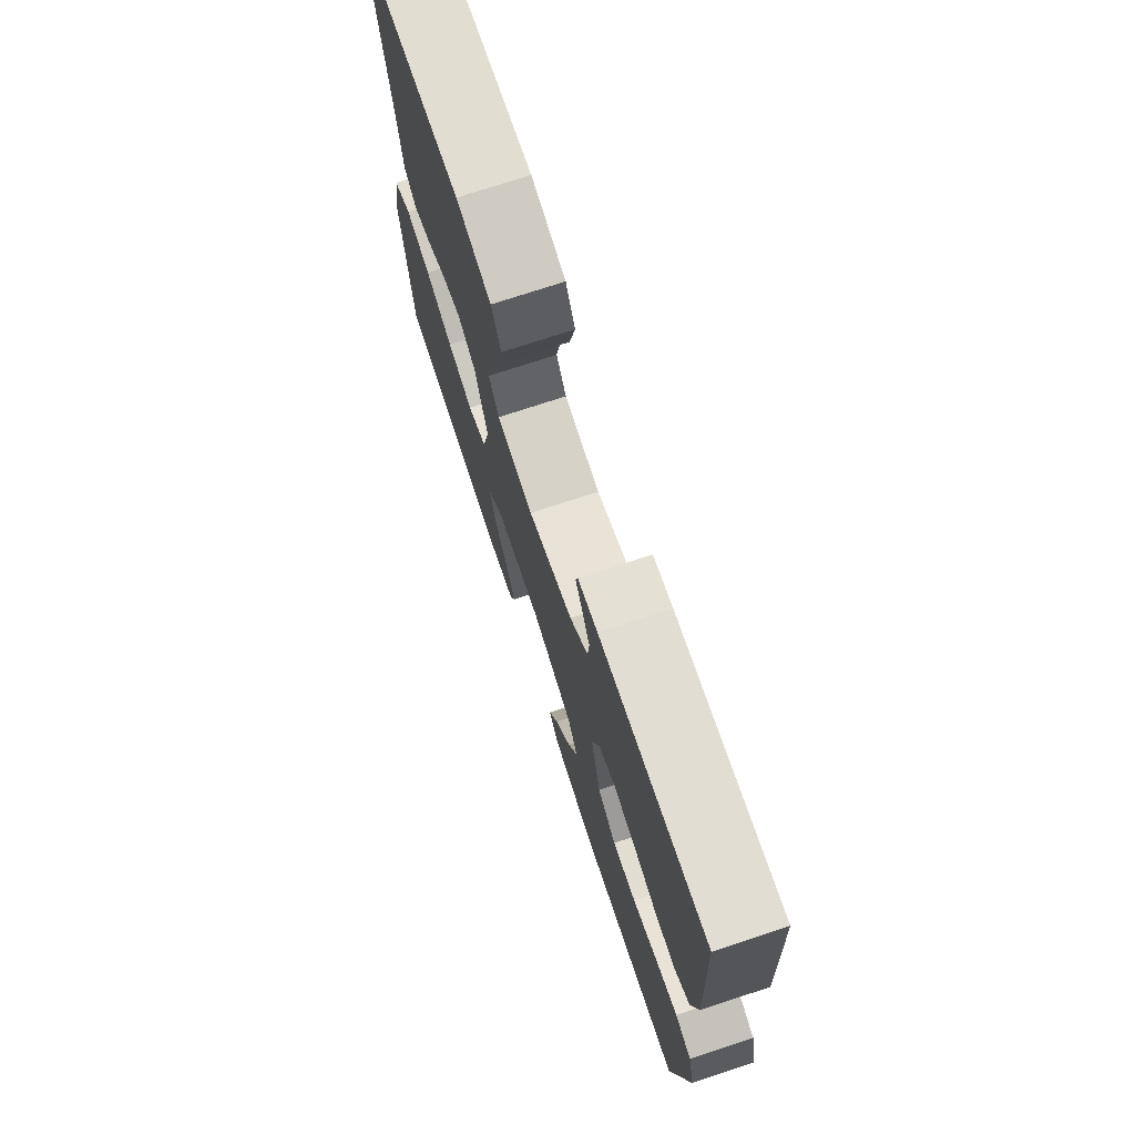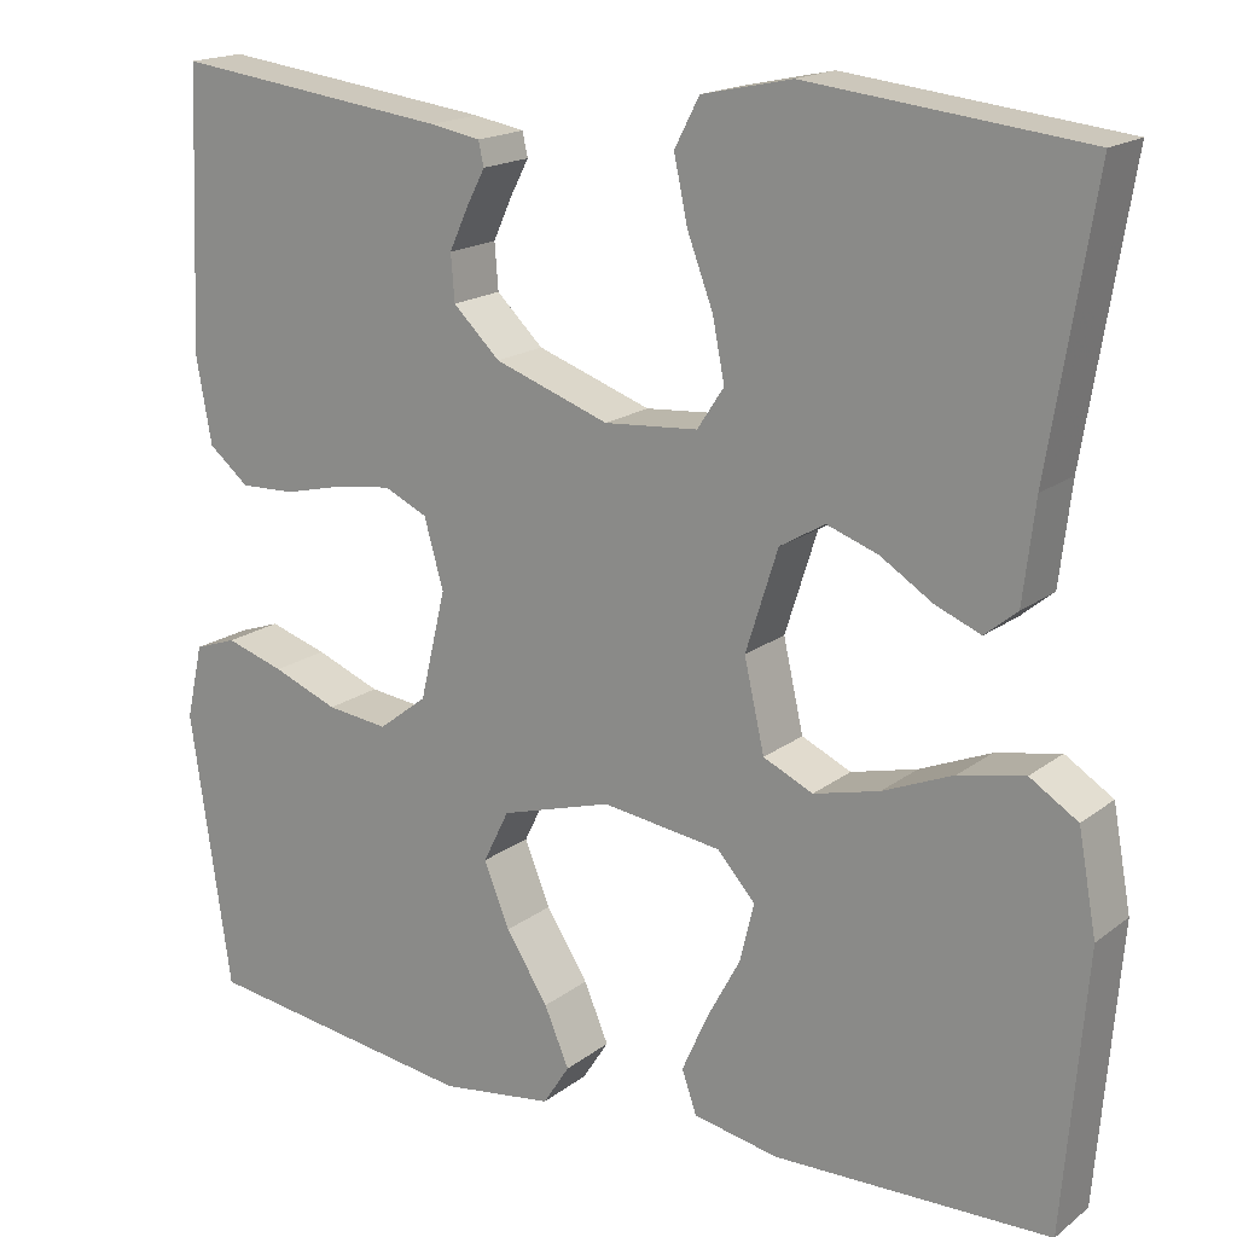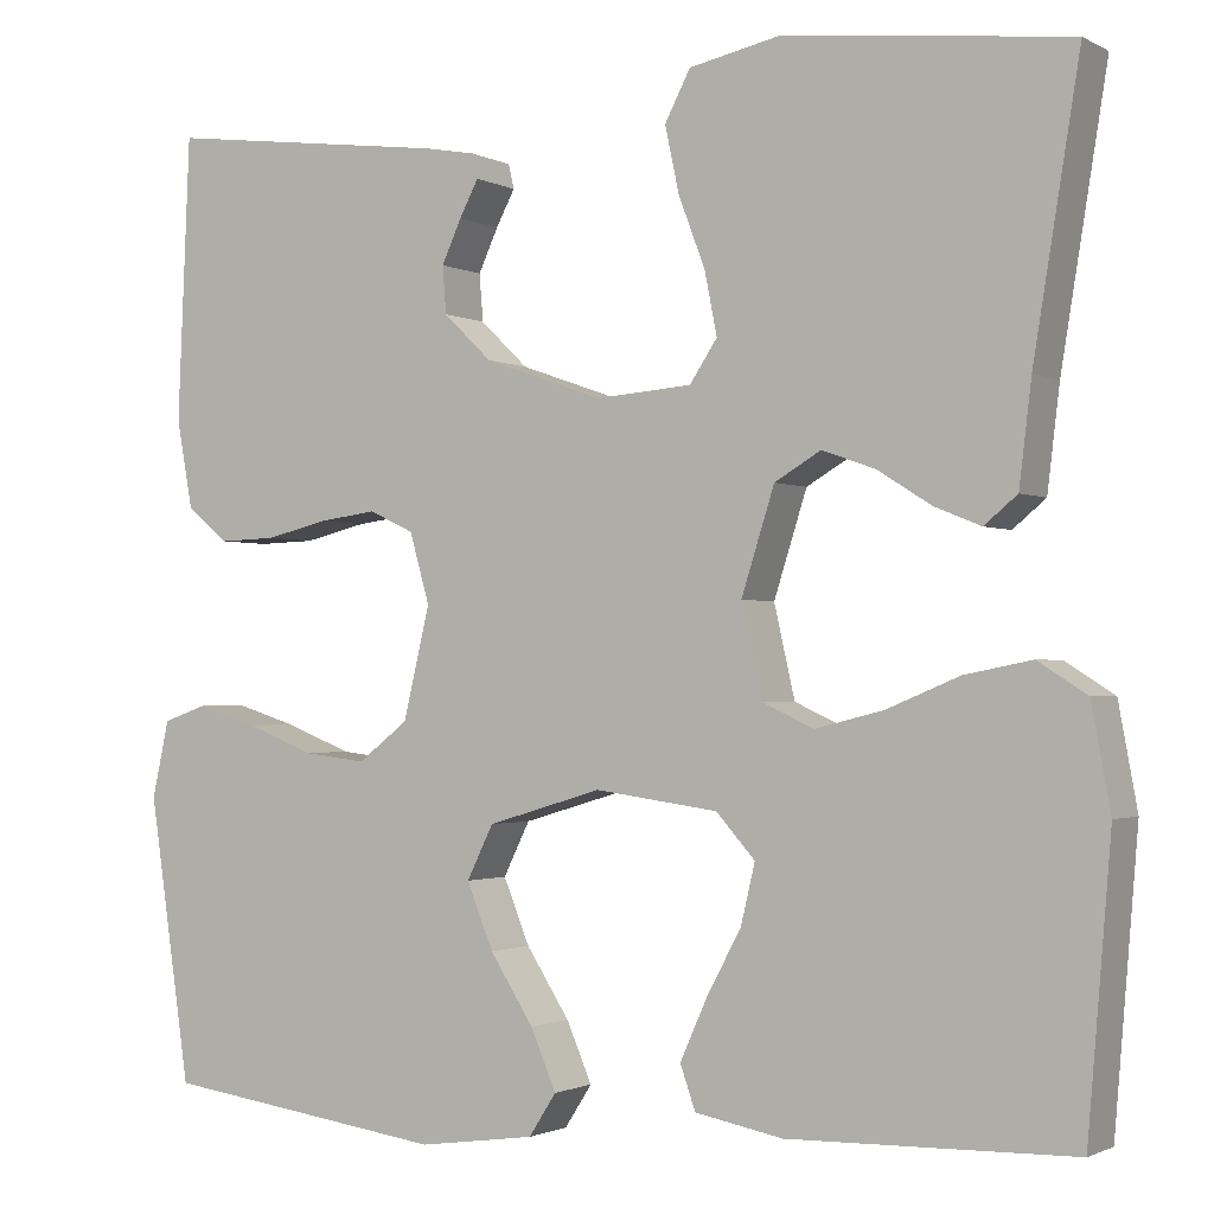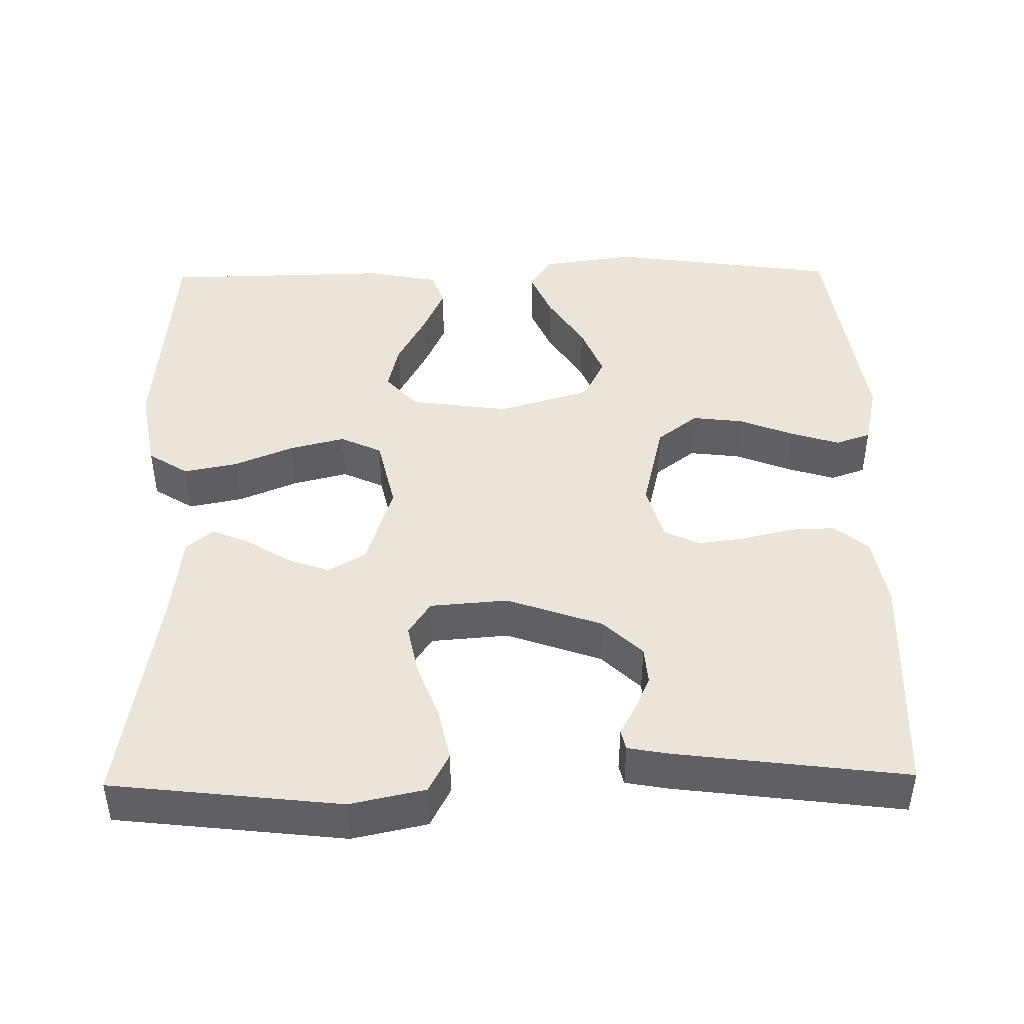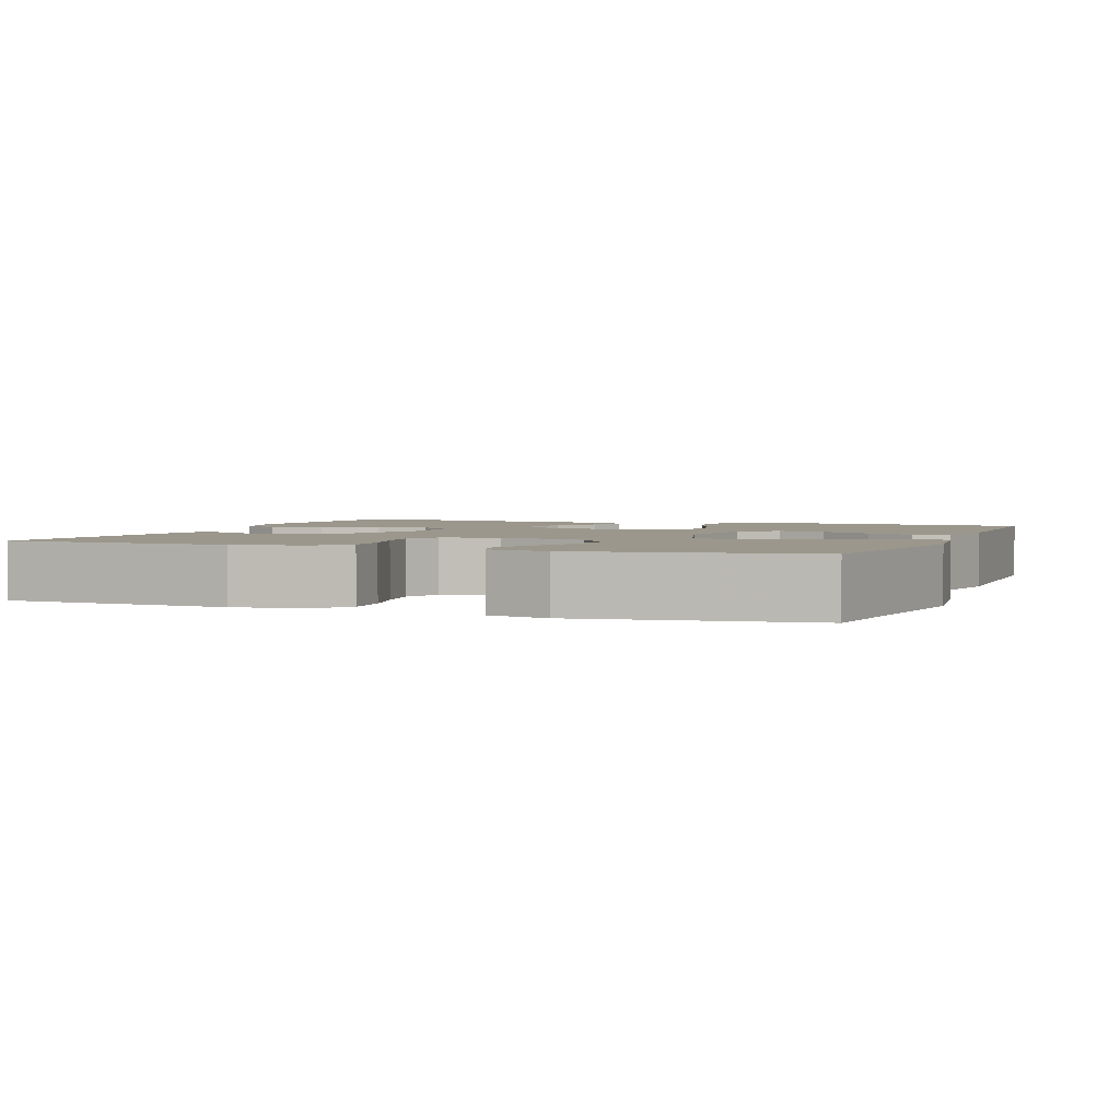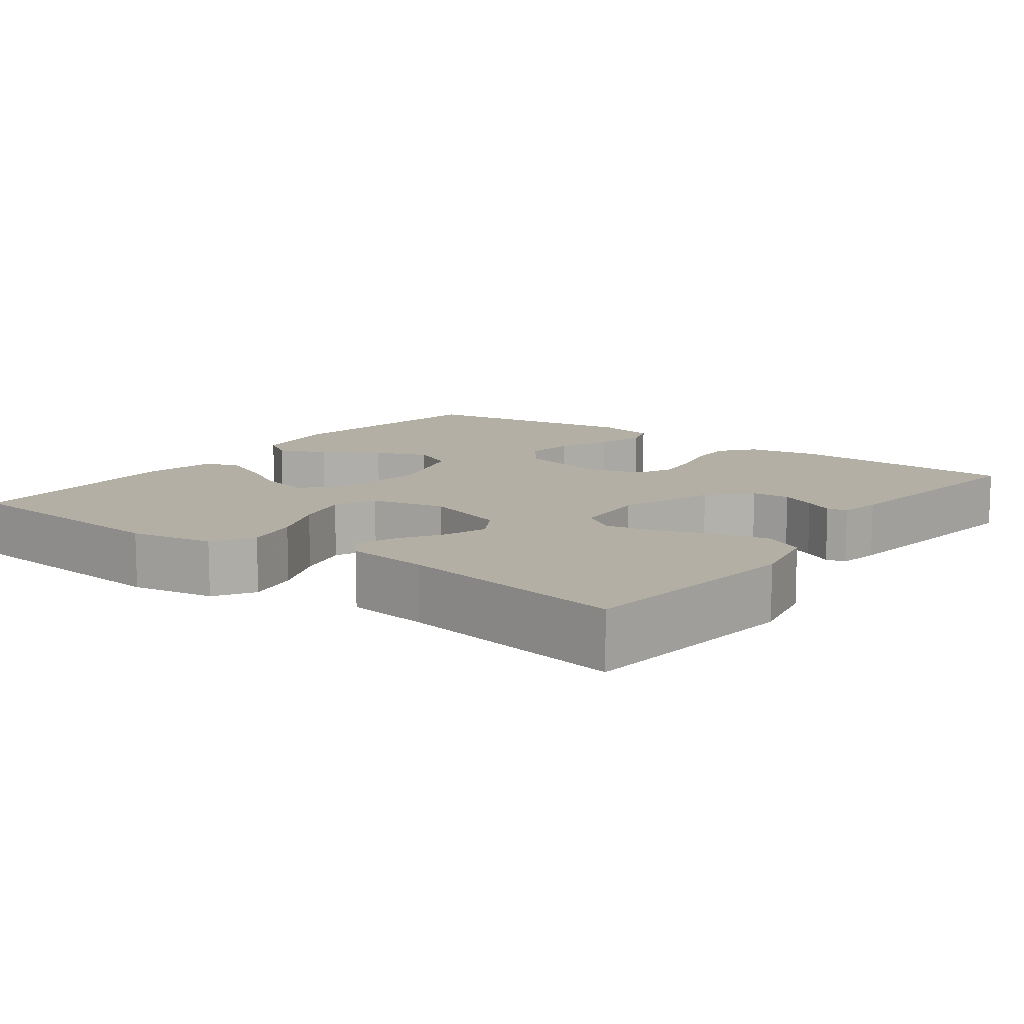
<metadata>
{"format":"obj","ext":"obj","renderer":"f3d","projection":"perspective","resolution":1024,"background":"white","views":[{"elev":74.1,"azim":71.8,"up":"+Z"},{"elev":17.5,"azim":-145.5,"up":"+Z"},{"elev":-1.5,"azim":-150.4,"up":"+Z"},{"elev":44.7,"azim":-0.9,"up":"+Y"},{"elev":2.6,"azim":111.2,"up":"+Y"},{"elev":11.3,"azim":-53.4,"up":"+Y"}]}
</metadata>
<code>
v -0.5 0.07 -0.5
v -0.525 0.07 -0.2
v -0.505 0.07 -0.091
v -0.453 0.07 -0.058
v -0.382 0.07 -0.072
v -0.305 0.07 -0.104
v -0.233 0.07 -0.122
v -0.179 0.07 -0.097
v -0.157 0.07 0
v -0.192 0.07 0.11
v -0.241 0.07 0.139
v -0.297 0.07 0.119
v -0.354 0.07 0.083
v -0.403 0.07 0.063
v -0.438 0.07 0.092
v -0.451 0.07 0.2
v -0.5 0.07 0.5
v -0.2 0.07 0.534
v -0.102 0.07 0.513
v -0.075 0.07 0.461
v -0.09 0.07 0.391
v -0.118 0.07 0.317
v -0.131 0.07 0.251
v -0.102 0.07 0.207
v 0 0.07 0.199
v 0.125 0.07 0.243
v 0.176 0.07 0.292
v 0.18 0.07 0.342
v 0.159 0.07 0.388
v 0.139 0.07 0.426
v 0.145 0.07 0.452
v 0.2 0.07 0.462
v 0.5 0.07 0.5
v 0.513 0.07 0.2
v 0.496 0.07 0.106
v 0.452 0.07 0.07
v 0.392 0.07 0.072
v 0.326 0.07 0.088
v 0.265 0.07 0.096
v 0.218 0.07 0.074
v 0.197 0.07 0
v 0.225 0.07 -0.118
v 0.278 0.07 -0.159
v 0.345 0.07 -0.151
v 0.416 0.07 -0.123
v 0.48 0.07 -0.103
v 0.526 0.07 -0.119
v 0.544 0.07 -0.2
v 0.5 0.07 -0.5
v 0.2 0.07 -0.542
v 0.077 0.07 -0.525
v 0.048 0.07 -0.48
v 0.075 0.07 -0.417
v 0.121 0.07 -0.345
v 0.149 0.07 -0.276
v 0.121 0.07 -0.219
v 0 0.07 -0.183
v -0.13 0.07 -0.201
v -0.171 0.07 -0.247
v -0.156 0.07 -0.31
v -0.119 0.07 -0.379
v -0.091 0.07 -0.442
v -0.107 0.07 -0.488
v -0.2 0.07 -0.506
v -0.5 0 -0.5
v -0.525 0 -0.2
v -0.505 0 -0.091
v -0.453 0 -0.058
v -0.382 0 -0.072
v -0.305 0 -0.104
v -0.233 0 -0.122
v -0.179 0 -0.097
v -0.157 0 0
v -0.192 0 0.11
v -0.241 0 0.139
v -0.297 0 0.119
v -0.354 0 0.083
v -0.403 0 0.063
v -0.438 0 0.092
v -0.451 0 0.2
v -0.5 0 0.5
v -0.2 0 0.534
v -0.102 0 0.513
v -0.075 0 0.461
v -0.09 0 0.391
v -0.118 0 0.317
v -0.131 0 0.251
v -0.102 0 0.207
v 0 0 0.199
v 0.125 0 0.243
v 0.176 0 0.292
v 0.18 0 0.342
v 0.159 0 0.388
v 0.139 0 0.426
v 0.145 0 0.452
v 0.2 0 0.462
v 0.5 0 0.5
v 0.513 0 0.2
v 0.496 0 0.106
v 0.452 0 0.07
v 0.392 0 0.072
v 0.326 0 0.088
v 0.265 0 0.096
v 0.218 0 0.074
v 0.197 0 0
v 0.225 0 -0.118
v 0.278 0 -0.159
v 0.345 0 -0.151
v 0.416 0 -0.123
v 0.48 0 -0.103
v 0.526 0 -0.119
v 0.544 0 -0.2
v 0.5 0 -0.5
v 0.2 0 -0.542
v 0.077 0 -0.525
v 0.048 0 -0.48
v 0.075 0 -0.417
v 0.121 0 -0.345
v 0.149 0 -0.276
v 0.121 0 -0.219
v 0 0 -0.183
v -0.13 0 -0.201
v -0.171 0 -0.247
v -0.156 0 -0.31
v -0.119 0 -0.379
v -0.091 0 -0.442
v -0.107 0 -0.488
v -0.2 0 -0.506
f 60 61 62 63
f 60 63 64 1
f 51 52 53 54
f 51 54 55
f 50 51 55
f 49 50 55
f 48 49 55 56
f 44 45 46 47
f 44 47 48 56
f 35 36 37 38
f 35 38 39
f 34 35 39
f 33 34 39
f 32 33 39 40
f 29 30 31 32
f 28 29 32
f 27 28 32 40
f 19 20 21 22
f 19 22 23
f 16 17 18 19
f 16 19 23
f 15 16 23 24
f 12 13 14 15
f 11 12 15 24
f 3 4 5 6
f 3 6 7
f 2 3 7
f 59 60 1 2
f 58 59 2 7
f 57 58 7 8
f 56 57 8 9
f 43 44 56
f 42 43 56 9
f 41 42 9 10
f 26 27 40 41
f 25 26 41 10
f 10 11 24 25
f 127 126 125 124
f 65 128 127 124
f 118 117 116 115
f 119 118 115
f 119 115 114
f 119 114 113
f 120 119 113 112
f 111 110 109 108
f 120 112 111 108
f 102 101 100 99
f 103 102 99
f 103 99 98
f 103 98 97
f 104 103 97 96
f 96 95 94 93
f 96 93 92
f 104 96 92 91
f 86 85 84 83
f 87 86 83
f 83 82 81 80
f 87 83 80
f 88 87 80 79
f 79 78 77 76
f 88 79 76 75
f 70 69 68 67
f 71 70 67
f 71 67 66
f 66 65 124 123
f 71 66 123 122
f 72 71 122 121
f 73 72 121 120
f 120 108 107
f 73 120 107 106
f 74 73 106 105
f 105 104 91 90
f 74 105 90 89
f 89 88 75 74
f 1 65 66 2
f 2 66 67 3
f 3 67 68 4
f 4 68 69 5
f 5 69 70 6
f 6 70 71 7
f 7 71 72 8
f 8 72 73 9
f 9 73 74 10
f 10 74 75 11
f 11 75 76 12
f 12 76 77 13
f 13 77 78 14
f 14 78 79 15
f 15 79 80 16
f 16 80 81 17
f 17 81 82 18
f 18 82 83 19
f 19 83 84 20
f 20 84 85 21
f 21 85 86 22
f 22 86 87 23
f 23 87 88 24
f 24 88 89 25
f 25 89 90 26
f 26 90 91 27
f 27 91 92 28
f 28 92 93 29
f 29 93 94 30
f 30 94 95 31
f 31 95 96 32
f 32 96 97 33
f 33 97 98 34
f 34 98 99 35
f 35 99 100 36
f 36 100 101 37
f 37 101 102 38
f 38 102 103 39
f 39 103 104 40
f 40 104 105 41
f 41 105 106 42
f 42 106 107 43
f 43 107 108 44
f 44 108 109 45
f 45 109 110 46
f 46 110 111 47
f 47 111 112 48
f 48 112 113 49
f 49 113 114 50
f 50 114 115 51
f 51 115 116 52
f 52 116 117 53
f 53 117 118 54
f 54 118 119 55
f 55 119 120 56
f 56 120 121 57
f 57 121 122 58
f 58 122 123 59
f 59 123 124 60
f 60 124 125 61
f 61 125 126 62
f 62 126 127 63
f 63 127 128 64
f 64 128 65 1

</code>
